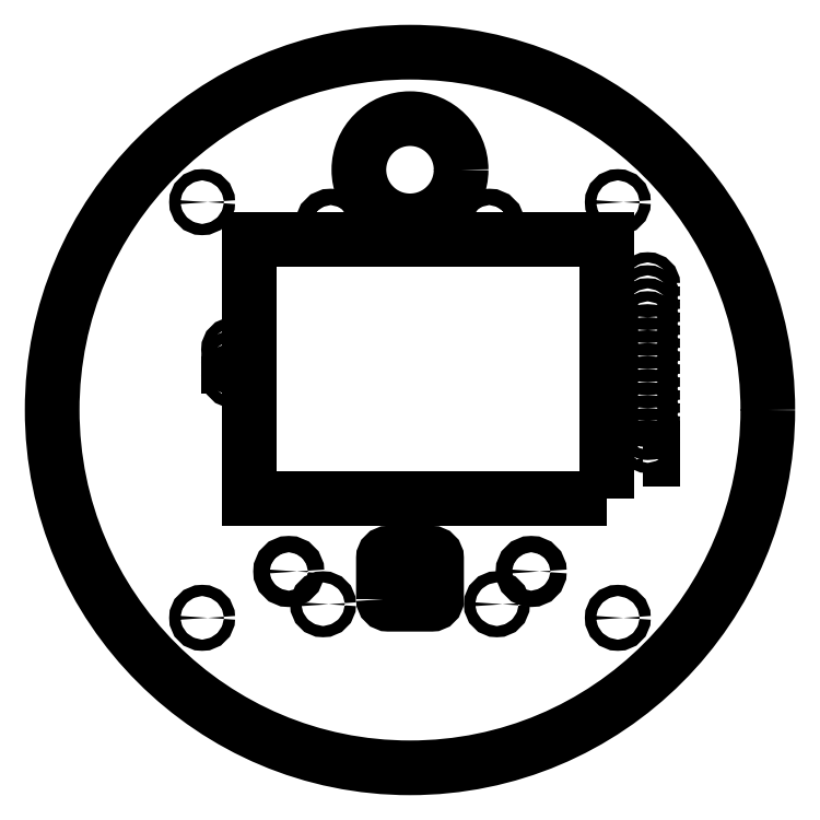
<metadata>
{"format":"dxf","ext":"dxf","renderer":"ezdxf+matplotlib","layout":"modelspace","background":"white","min_lineweight":24,"dpi":150}
</metadata>
<code>
0
SECTION
2
ENTITIES
0
LWPOLYLINE
8
0
90
8
70
1
43
0
10
-5.2
20
-37
10
-5.2
20
-29
42
-0.4142
10
-4.2
20
-28
10
4.2
20
-28
42
-0.4142
10
5.2
20
-29
10
5.2
20
-37
42
-0.4142
10
4.2
20
-38
10
-4.2
20
-38
42
-0.4142
0
CIRCLE
8
0
10
-23.71
20
-31.59
30
0
40
1.6
210
0
220
0
230
1
0
CIRCLE
8
0
10
15.5
20
36.33
30
0
40
1.6
210
0
220
0
230
1
0
CIRCLE
8
0
10
23.71
20
-31.59
30
0
40
1.6
210
0
220
0
230
1
0
CIRCLE
8
0
10
-15.5
20
36.33
30
0
40
1.6
210
0
220
0
230
1
0
CIRCLE
8
0
10
40.66
20
-40.66
30
0
40
1.1
210
0
220
0
230
1
0
CIRCLE
8
0
10
40.66
20
40.66
30
0
40
1.1
210
0
220
0
230
1
0
CIRCLE
8
0
10
17
20
-38
30
0
40
1.1
210
0
220
0
230
1
0
CIRCLE
8
0
10
-40.66
20
-40.66
30
0
40
1.1
210
0
220
0
230
1
0
CIRCLE
8
0
10
-40.66
20
40.66
30
0
40
1.1
210
0
220
0
230
1
0
CIRCLE
8
0
10
-17
20
-38
30
0
40
1.1
210
0
220
0
230
1
0
CIRCLE
8
0
10
46.5
20
19.43
30
0
40
1
210
0
220
-0
230
1
0
CIRCLE
8
0
10
46.5
20
9.27
30
0
40
1
210
0
220
-0
230
1
0
CIRCLE
8
0
10
46.5
20
-0.89
30
0
40
1
210
0
220
-0
230
1
0
CIRCLE
8
0
10
-34.5
20
11.81
30
0
40
1
210
0
220
-0
230
1
0
LWPOLYLINE
8
0
90
4
70
1
43
0
10
-35.5
20
3.179
10
-35.5
20
5.201
10
-33.5
20
5.201
10
-33.5
20
3.179
0
LWPOLYLINE
8
0
90
4
70
1
43
0
10
45.5
20
-9.521
10
45.5
20
-7.499
10
47.5
20
-7.499
10
47.5
20
-9.521
0
CIRCLE
8
0
10
46.5
20
1.65
30
0
40
1
210
0
220
-0
230
1
0
CIRCLE
8
0
10
46.5
20
11.81
30
0
40
1
210
0
220
-0
230
1
0
CIRCLE
8
0
10
46.5
20
21.97
30
0
40
1
210
0
220
-0
230
1
0
CIRCLE
8
0
10
46.5
20
16.89
30
0
40
1
210
0
220
-0
230
1
0
CIRCLE
8
0
10
46.5
20
6.73
30
0
40
1
210
0
220
-0
230
1
0
CIRCLE
8
0
10
46.5
20
-3.43
30
0
40
1
210
0
220
-0
230
1
0
CIRCLE
8
0
10
-34.5
20
9.27
30
0
40
1
210
0
220
-0
230
1
0
CIRCLE
8
0
10
-34.5
20
6.73
30
0
40
1
210
0
220
-0
230
1
0
CIRCLE
8
0
10
46.5
20
-5.97
30
0
40
1
210
0
220
-0
230
1
0
CIRCLE
8
0
10
46.5
20
4.19
30
0
40
1
210
0
220
-0
230
1
0
CIRCLE
8
0
10
46.5
20
14.35
30
0
40
1
210
0
220
-0
230
1
0
CIRCLE
8
0
10
46.5
20
24.51
30
0
40
1
210
0
220
-0
230
1
0
LWPOLYLINE
8
0
90
4
70
1
43
0
10
38.4
20
-17.3
10
-31.4
20
-17.3
10
-31.4
20
33.3
10
38.4
20
33.3
0
CIRCLE
8
0
10
-6.386e-14
20
47
30
0
40
10
210
0
220
-0
230
1
0
CIRCLE
8
0
10
0
20
0
30
0
40
70
210
0
220
-0
230
1
0
ENDSEC
0
EOF

</code>
